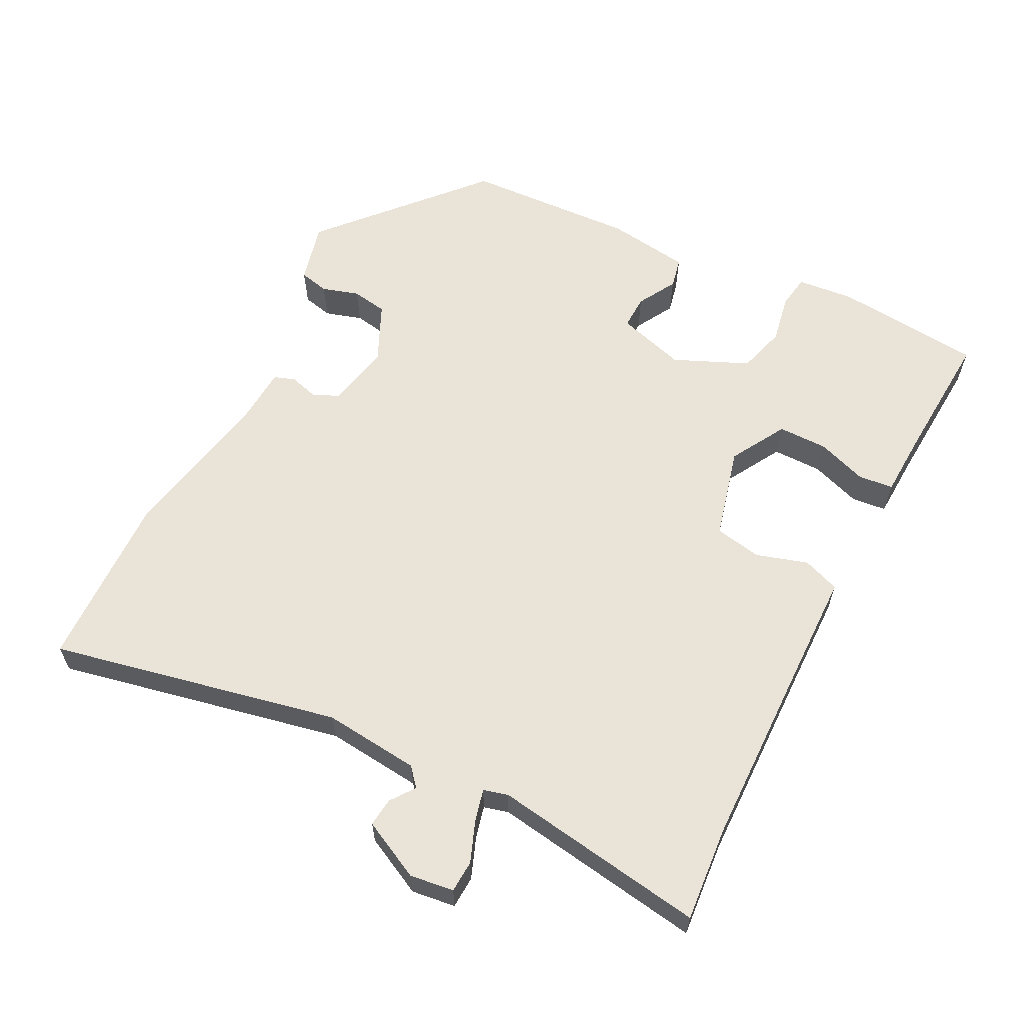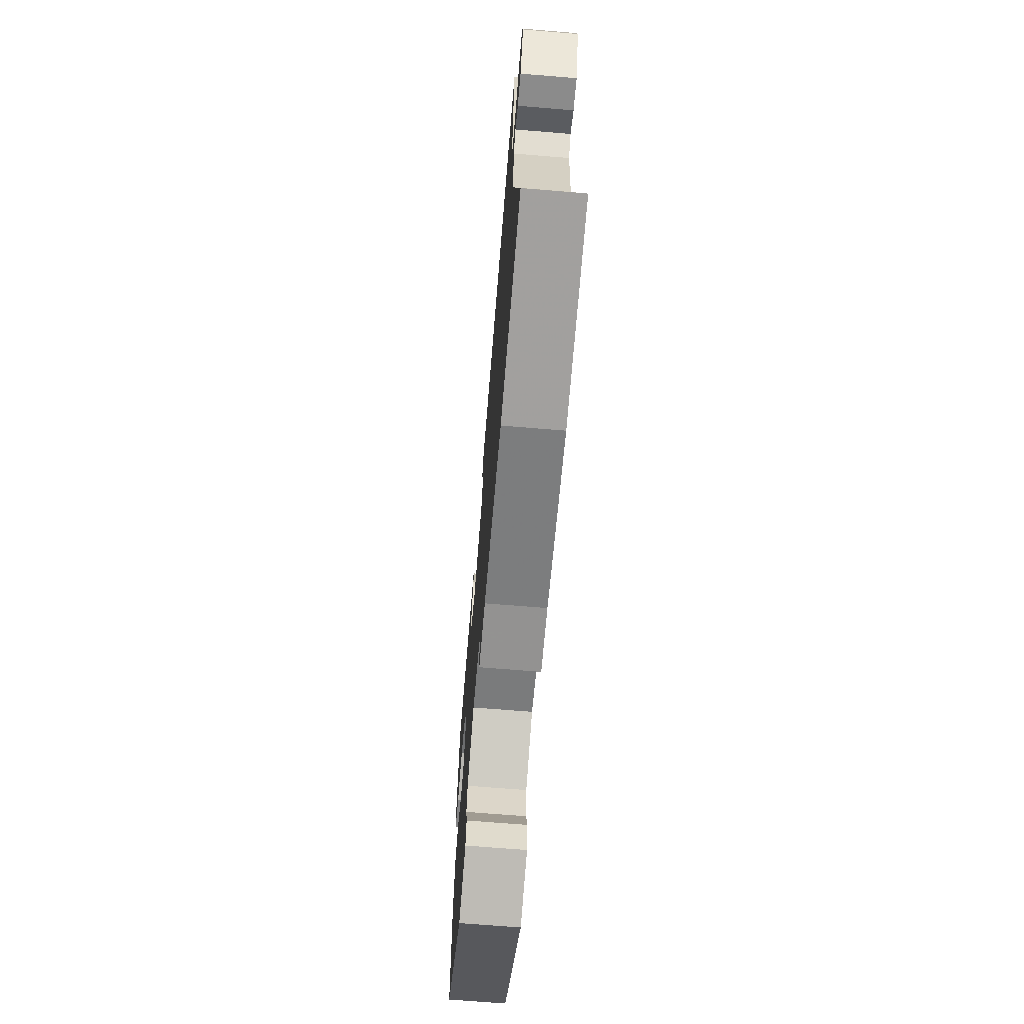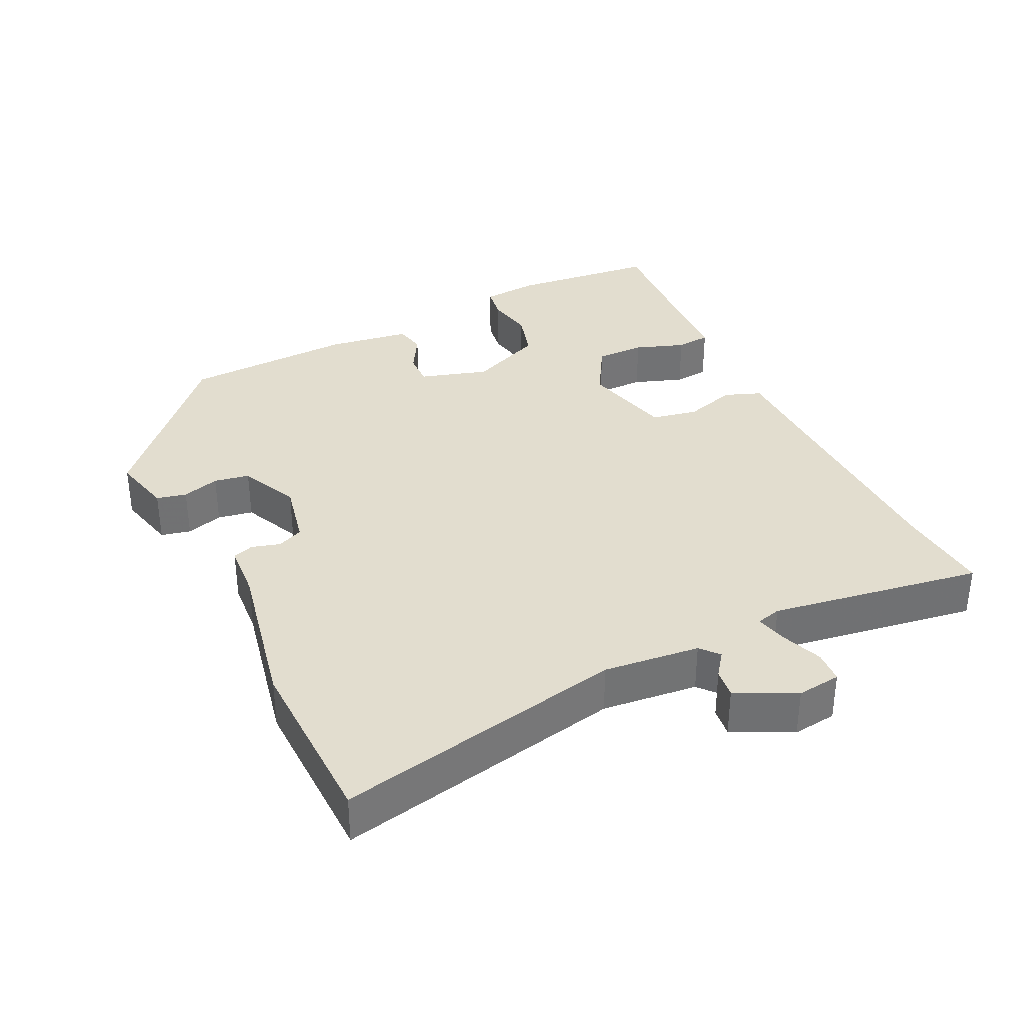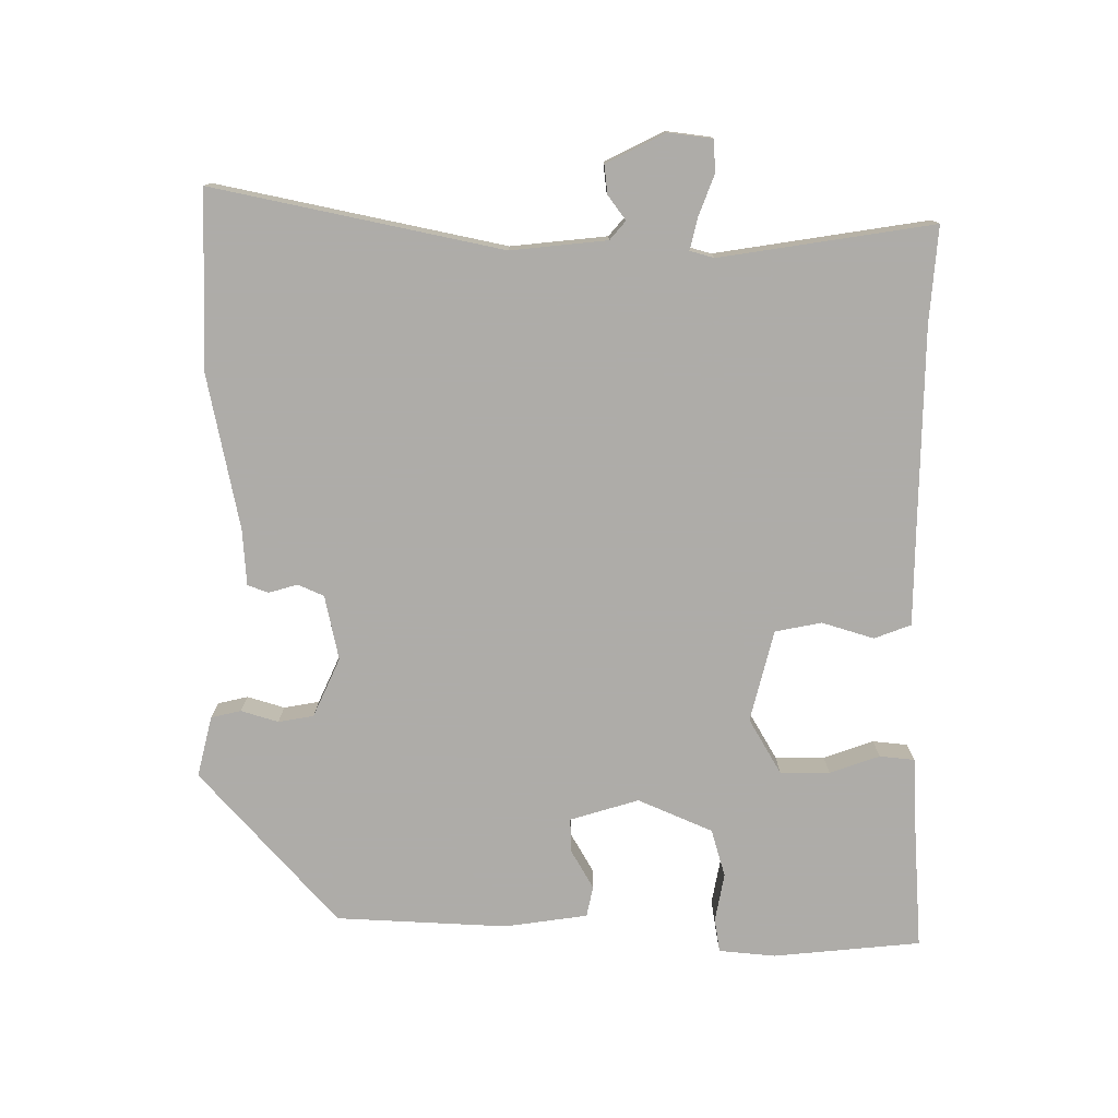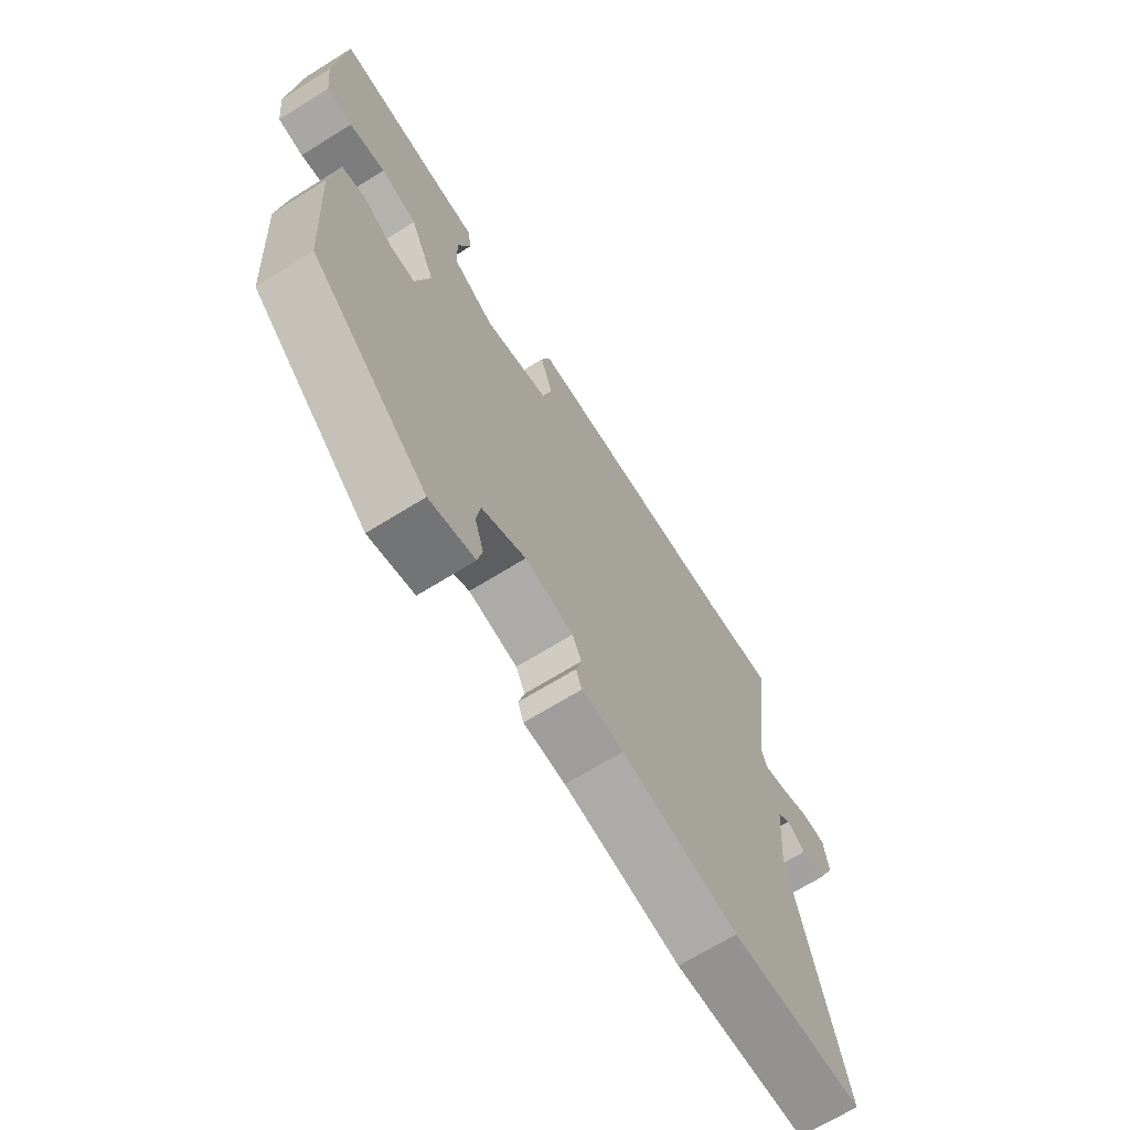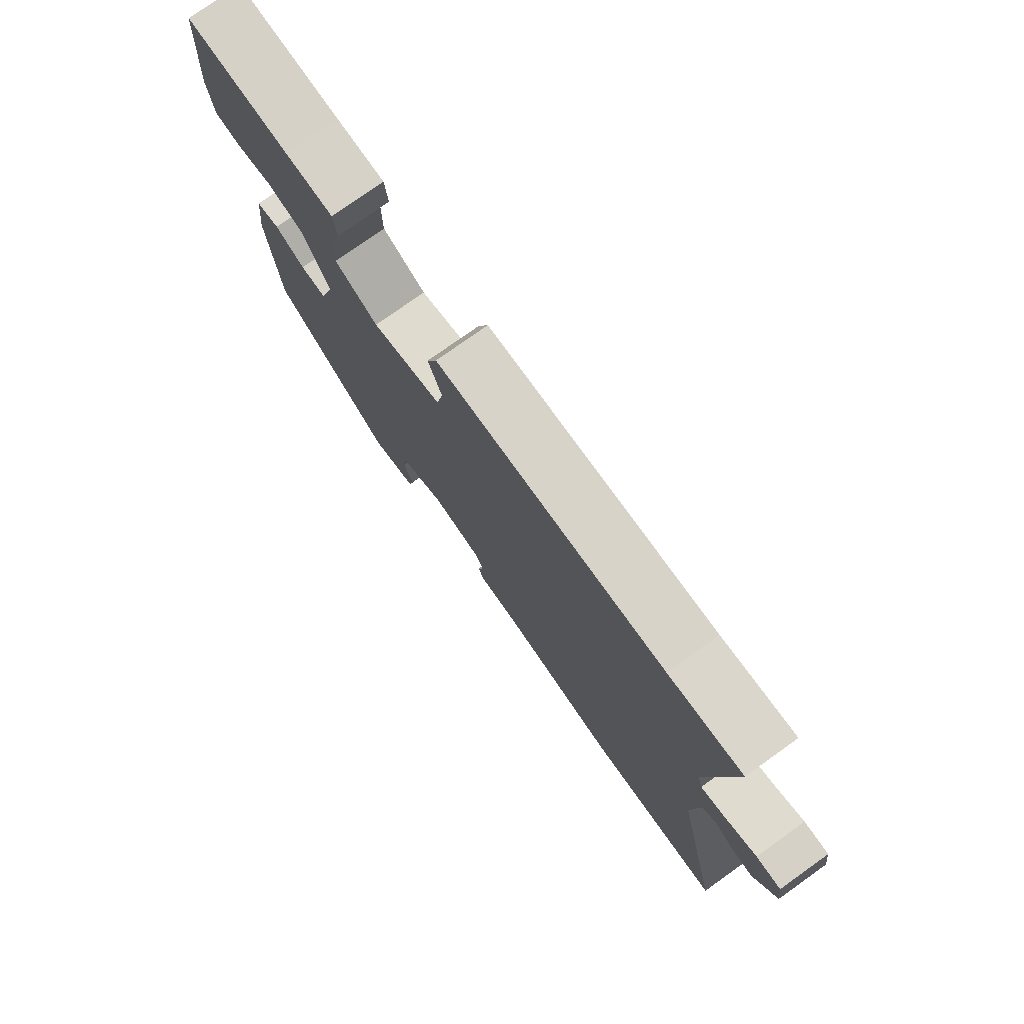
<metadata>
{"format":"obj","ext":"obj","renderer":"f3d","projection":"perspective","resolution":1024,"background":"white","views":[{"elev":61.0,"azim":-62.2,"up":"+Y"},{"elev":-69.4,"azim":-94.7,"up":"+Z"},{"elev":35.0,"azim":-114.8,"up":"+Y"},{"elev":-77.0,"azim":-89.2,"up":"+Y"},{"elev":-68.4,"azim":121.9,"up":"+Z"},{"elev":77.2,"azim":-125.4,"up":"+Z"}]}
</metadata>
<code>
v -0.363 0.07 -0.506
v -0.618 0.07 -0.495
v -0.525 0.07 -0.083
v -0.537 0.07 0.055
v -0.563 0.07 0.078
v -0.598 0.07 0.053
v -0.639 0.07 0.049
v -0.68 0.07 0.134
v -0.671 0.07 0.197
v -0.625 0.07 0.199
v -0.567 0.07 0.176
v -0.521 0.07 0.164
v -0.511 0.07 0.199
v -0.553 0.07 0.505
v -0.416 0.07 0.492
v -0.133 0.07 0.483
v 0.011 0.07 0.479
v 0.03 0.07 0.426
v 0.006 0.07 0.352
v 0.018 0.07 0.285
v 0.149 0.07 0.25
v 0.229 0.07 0.295
v 0.23 0.07 0.366
v 0.206 0.07 0.438
v 0.212 0.07 0.488
v 0.303 0.07 0.491
v 0.495 0.07 0.501
v 0.512 0.07 0.289
v 0.503 0.07 0.208
v 0.454 0.07 0.201
v 0.385 0.07 0.215
v 0.316 0.07 0.196
v 0.268 0.07 0.09
v 0.296 0.07 -0.009
v 0.345 0.07 -0.008
v 0.401 0.07 0.023
v 0.445 0.07 0.013
v 0.46 0.07 -0.106
v 0.444 0.07 -0.352
v 0.221 0.07 -0.545
v 0.134 0.07 -0.522
v 0.125 0.07 -0.479
v 0.142 0.07 -0.426
v 0.134 0.07 -0.375
v 0.05 0.07 -0.335
v -0.043 0.07 -0.353
v -0.06 0.07 -0.39
v -0.049 0.07 -0.431
v -0.06 0.07 -0.461
v -0.14 0.07 -0.465
v -0.363 0 -0.506
v -0.618 0 -0.495
v -0.525 0 -0.083
v -0.537 0 0.055
v -0.563 0 0.078
v -0.598 0 0.053
v -0.639 0 0.049
v -0.68 0 0.134
v -0.671 0 0.197
v -0.625 0 0.199
v -0.567 0 0.176
v -0.521 0 0.164
v -0.511 0 0.199
v -0.553 0 0.505
v -0.416 0 0.492
v -0.133 0 0.483
v 0.011 0 0.479
v 0.03 0 0.426
v 0.006 0 0.352
v 0.018 0 0.285
v 0.149 0 0.25
v 0.229 0 0.295
v 0.23 0 0.366
v 0.206 0 0.438
v 0.212 0 0.488
v 0.303 0 0.491
v 0.495 0 0.501
v 0.512 0 0.289
v 0.503 0 0.208
v 0.454 0 0.201
v 0.385 0 0.215
v 0.316 0 0.196
v 0.268 0 0.09
v 0.296 0 -0.009
v 0.345 0 -0.008
v 0.401 0 0.023
v 0.445 0 0.013
v 0.46 0 -0.106
v 0.444 0 -0.352
v 0.221 0 -0.545
v 0.134 0 -0.522
v 0.125 0 -0.479
v 0.142 0 -0.426
v 0.134 0 -0.375
v 0.05 0 -0.335
v -0.043 0 -0.353
v -0.06 0 -0.39
v -0.049 0 -0.431
v -0.06 0 -0.461
v -0.14 0 -0.465
f 47 48 49 50
f 46 47 50 1
f 40 41 42 43
f 40 43 44
f 39 40 44
f 38 39 44 45
f 35 36 37 38
f 34 35 38 45
f 28 29 30 31
f 26 27 28 31
f 26 31 32
f 23 24 25 26
f 22 23 26 32
f 21 22 32 33
f 16 17 18 19
f 15 16 19 20
f 13 14 15 20
f 12 13 20 21
f 8 9 10 11
f 8 11 12
f 5 6 7 8
f 5 8 12 21
f 46 1 2 3
f 46 3 4
f 33 34 45 46
f 21 33 46
f 4 5 21 46
f 100 99 98 97
f 51 100 97 96
f 93 92 91 90
f 94 93 90
f 94 90 89
f 95 94 89 88
f 88 87 86 85
f 95 88 85 84
f 81 80 79 78
f 81 78 77 76
f 82 81 76
f 76 75 74 73
f 82 76 73 72
f 83 82 72 71
f 69 68 67 66
f 70 69 66 65
f 70 65 64 63
f 71 70 63 62
f 61 60 59 58
f 62 61 58
f 58 57 56 55
f 71 62 58 55
f 53 52 51 96
f 54 53 96
f 96 95 84 83
f 96 83 71
f 96 71 55 54
f 1 51 52 2
f 2 52 53 3
f 3 53 54 4
f 4 54 55 5
f 5 55 56 6
f 6 56 57 7
f 7 57 58 8
f 8 58 59 9
f 9 59 60 10
f 10 60 61 11
f 11 61 62 12
f 12 62 63 13
f 13 63 64 14
f 14 64 65 15
f 15 65 66 16
f 16 66 67 17
f 17 67 68 18
f 18 68 69 19
f 19 69 70 20
f 20 70 71 21
f 21 71 72 22
f 22 72 73 23
f 23 73 74 24
f 24 74 75 25
f 25 75 76 26
f 26 76 77 27
f 27 77 78 28
f 28 78 79 29
f 29 79 80 30
f 30 80 81 31
f 31 81 82 32
f 32 82 83 33
f 33 83 84 34
f 34 84 85 35
f 35 85 86 36
f 36 86 87 37
f 37 87 88 38
f 38 88 89 39
f 39 89 90 40
f 40 90 91 41
f 41 91 92 42
f 42 92 93 43
f 43 93 94 44
f 44 94 95 45
f 45 95 96 46
f 46 96 97 47
f 47 97 98 48
f 48 98 99 49
f 49 99 100 50
f 50 100 51 1

</code>
